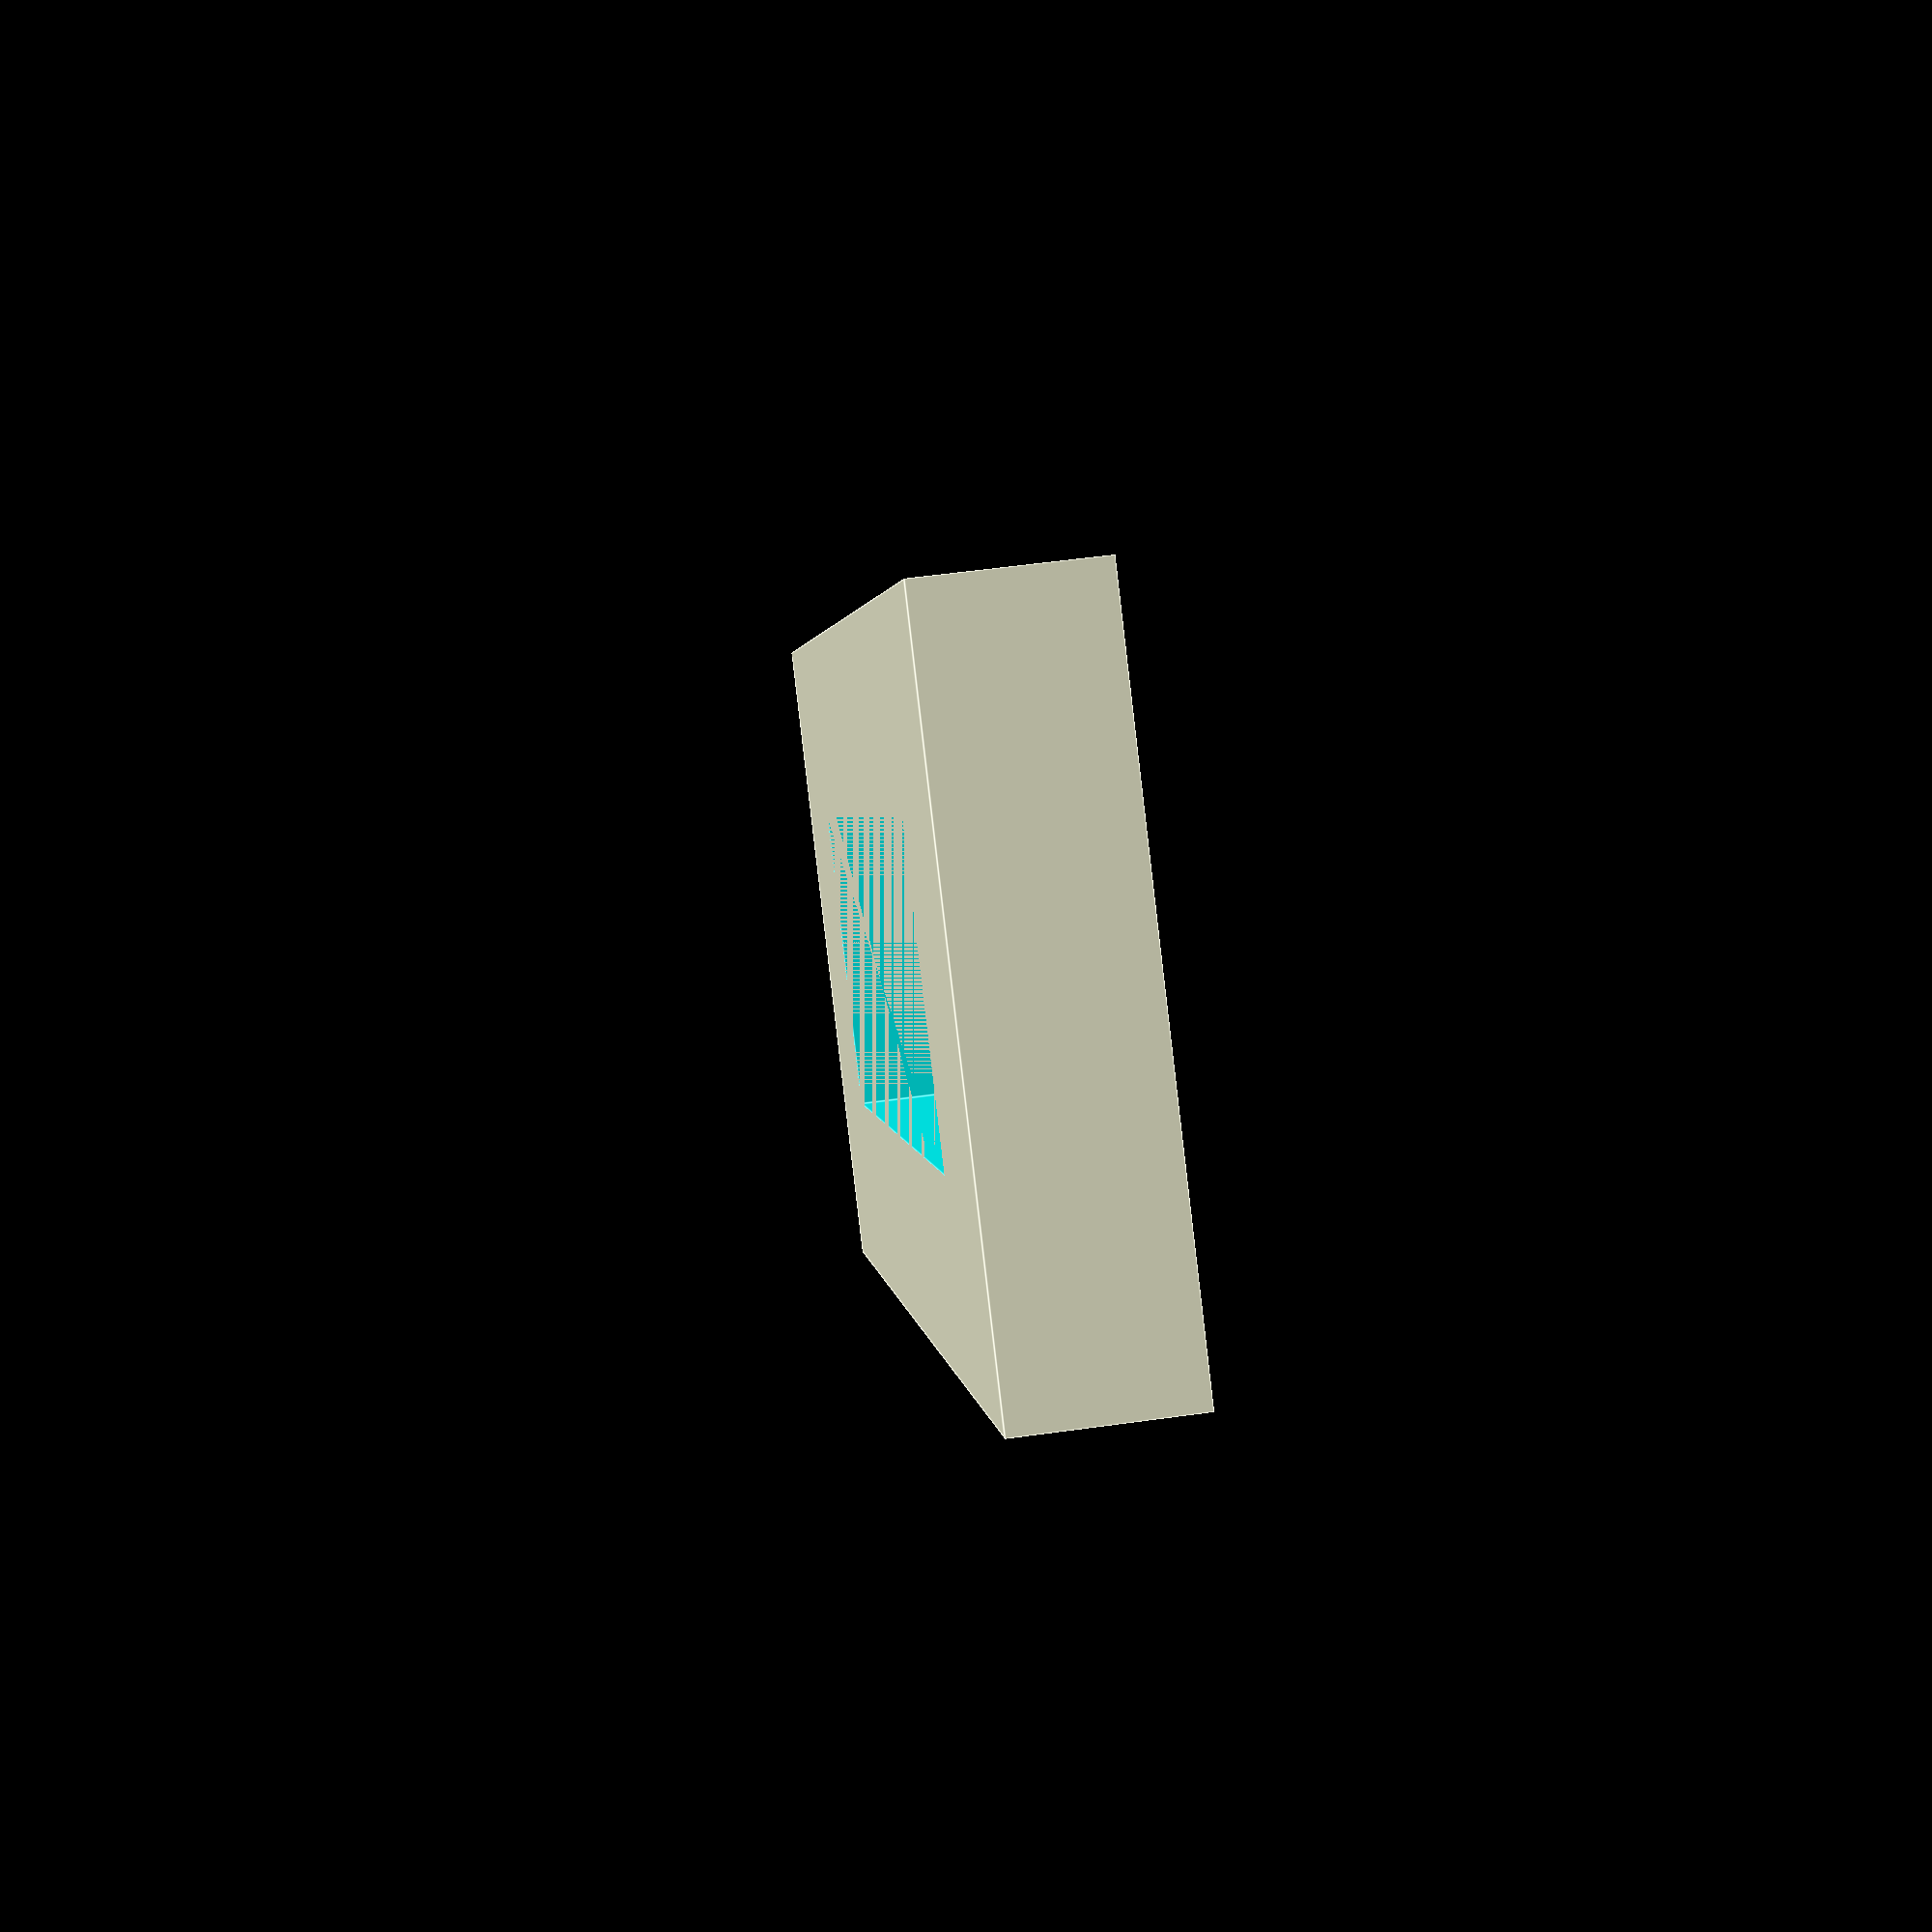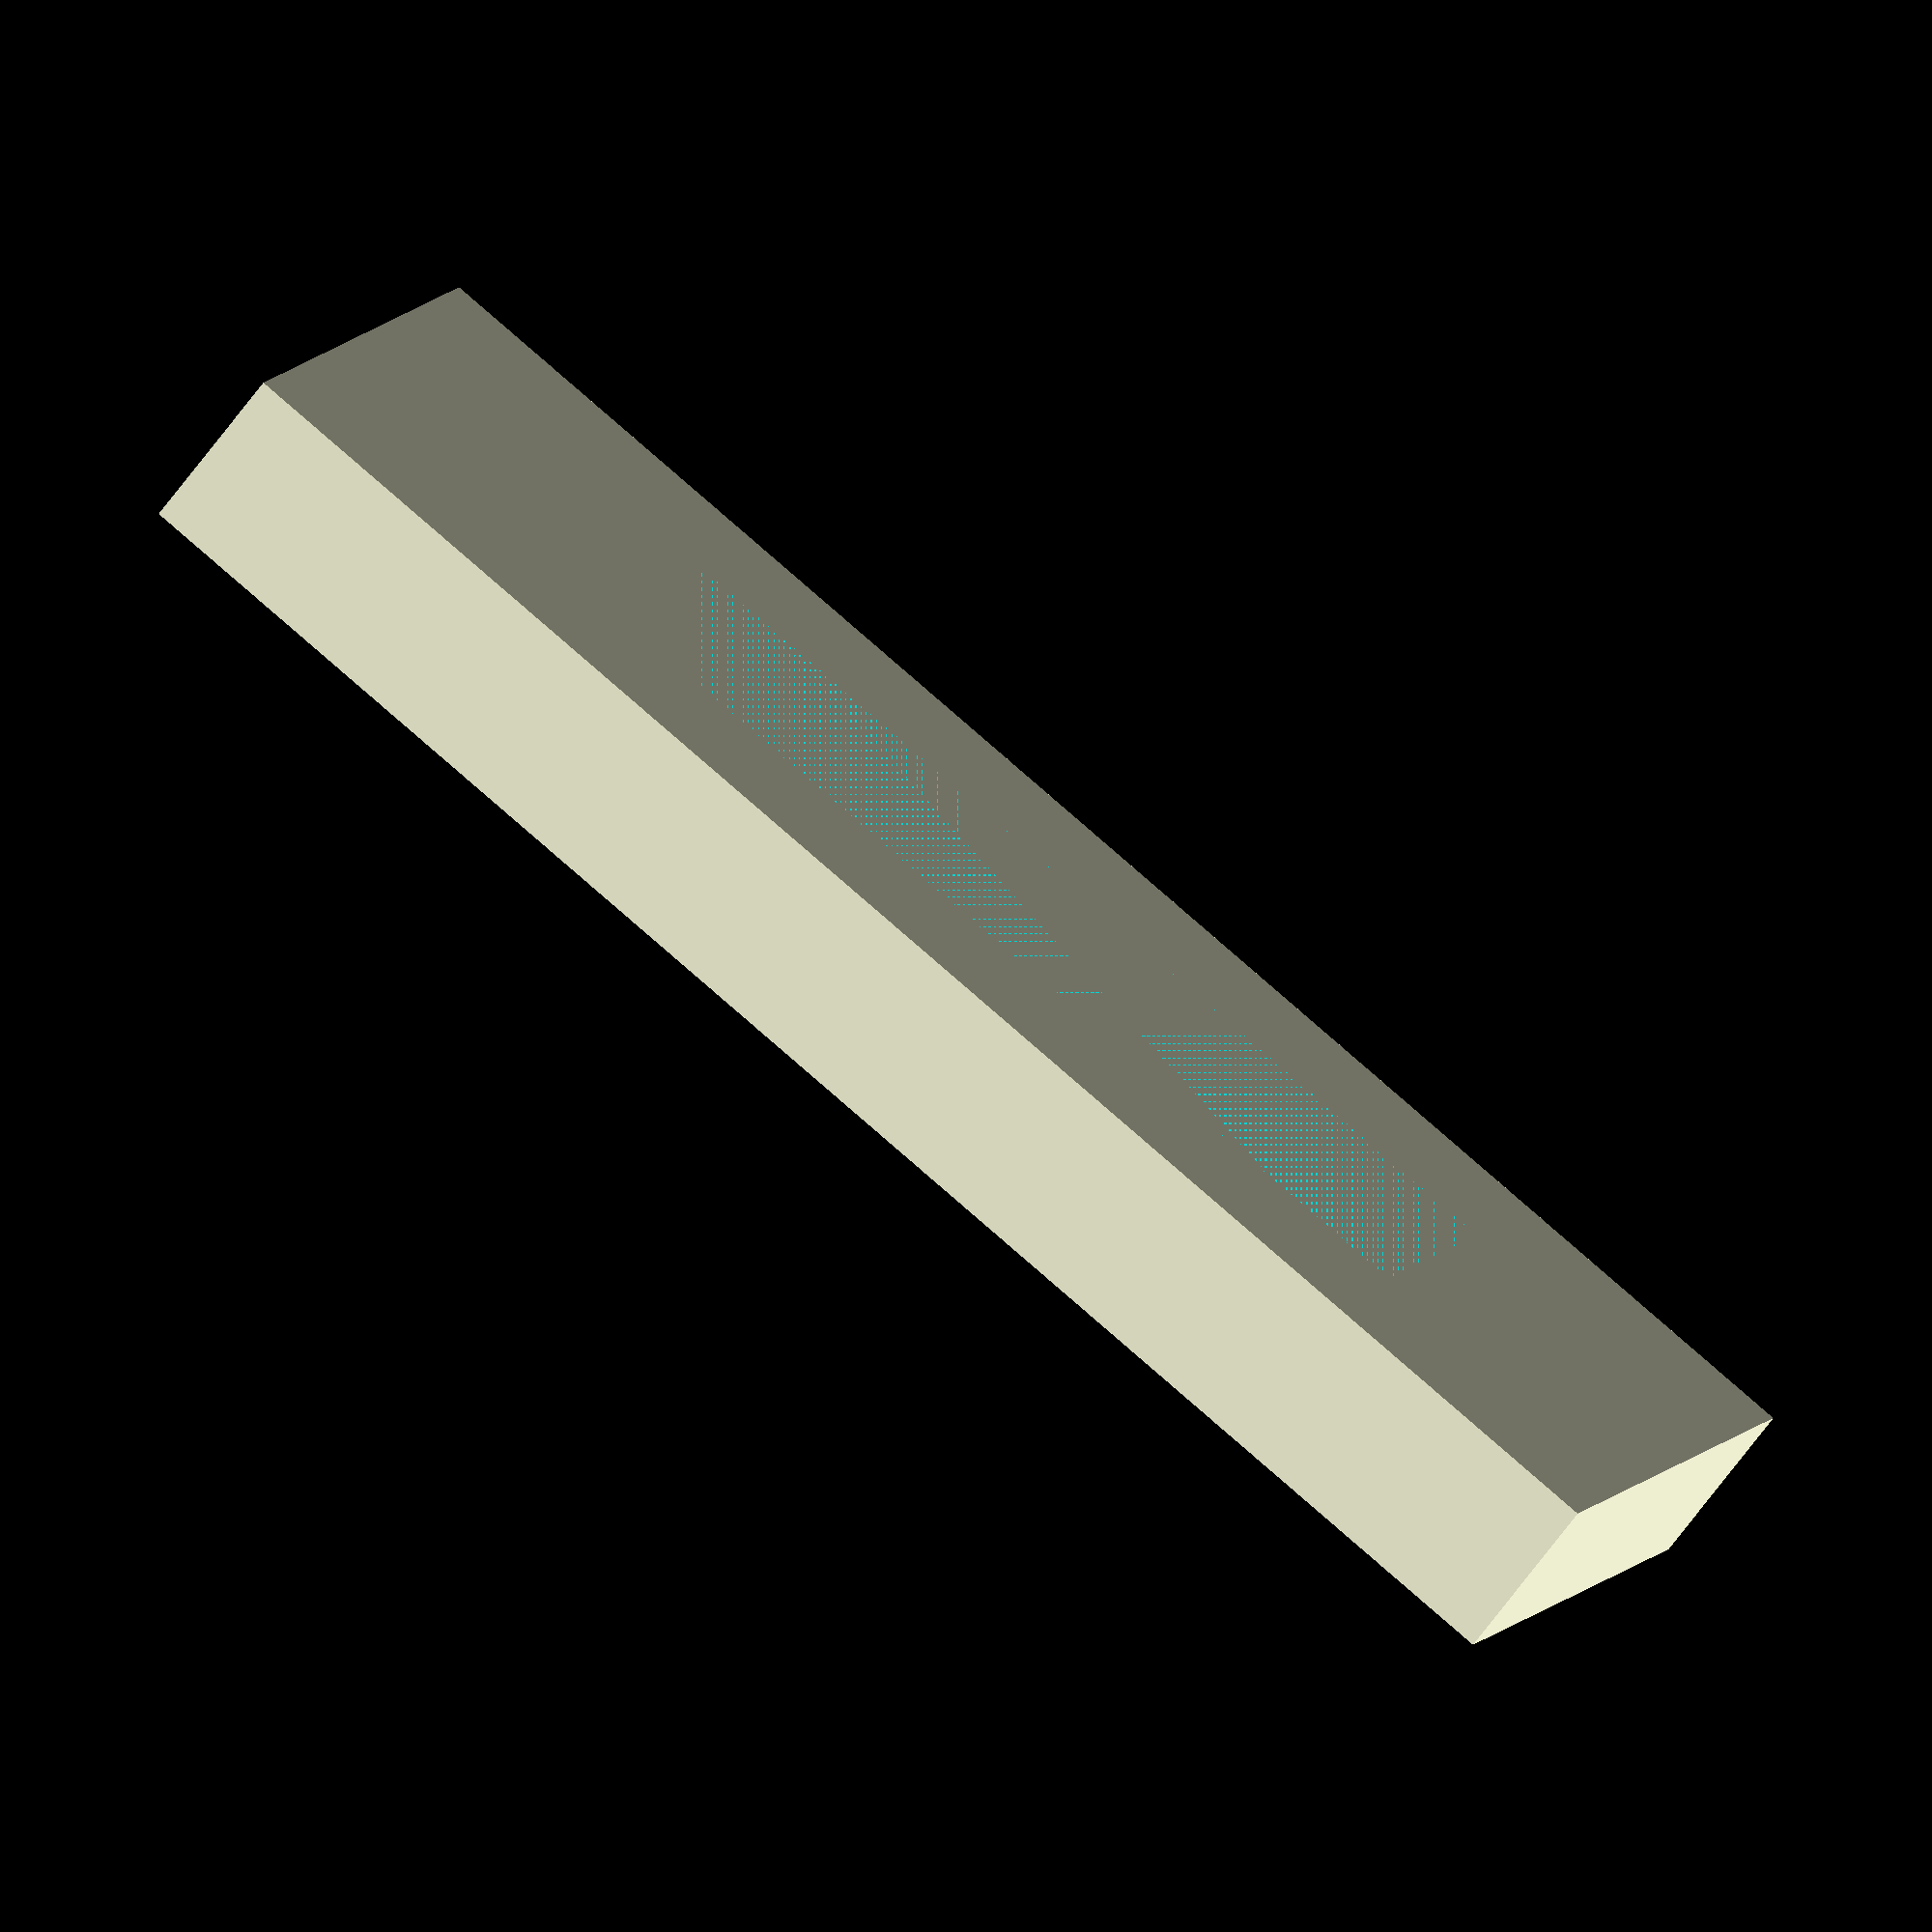
<openscad>
difference() {
	cube([30, 12.2, 3]);
	translate([5.55, (12.2 - 5.5) / 2, 0]) {
		cube([18.9, 5.5, 3]);
	}
}
</openscad>
<views>
elev=125.2 azim=307.2 roll=98.4 proj=p view=edges
elev=249.6 azim=339.9 roll=36.8 proj=o view=solid
</views>
